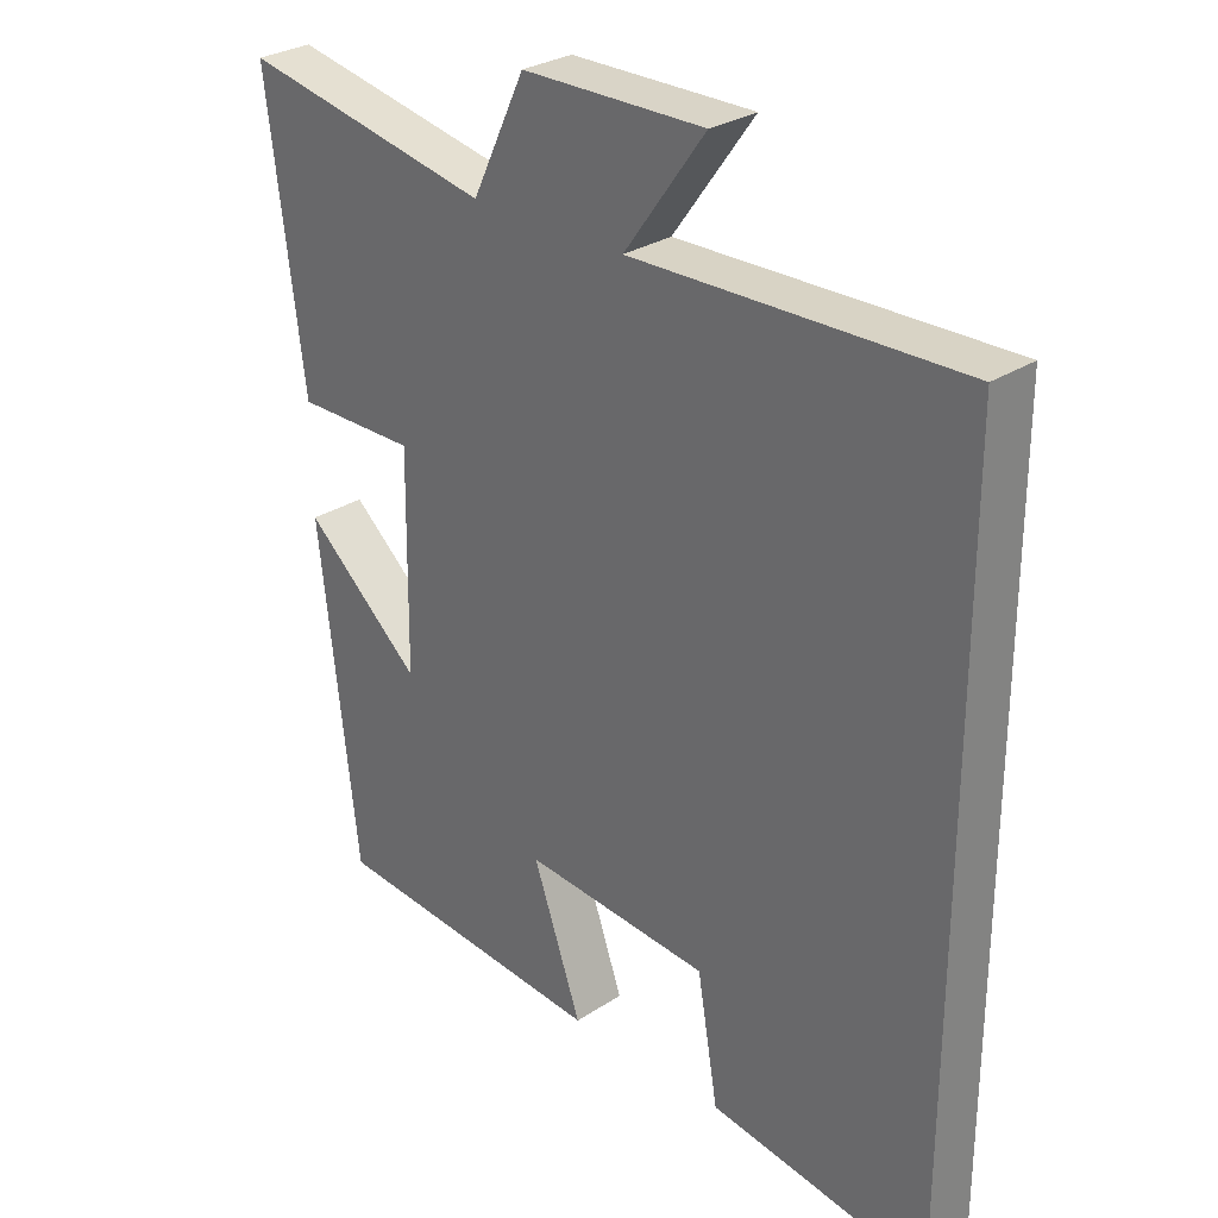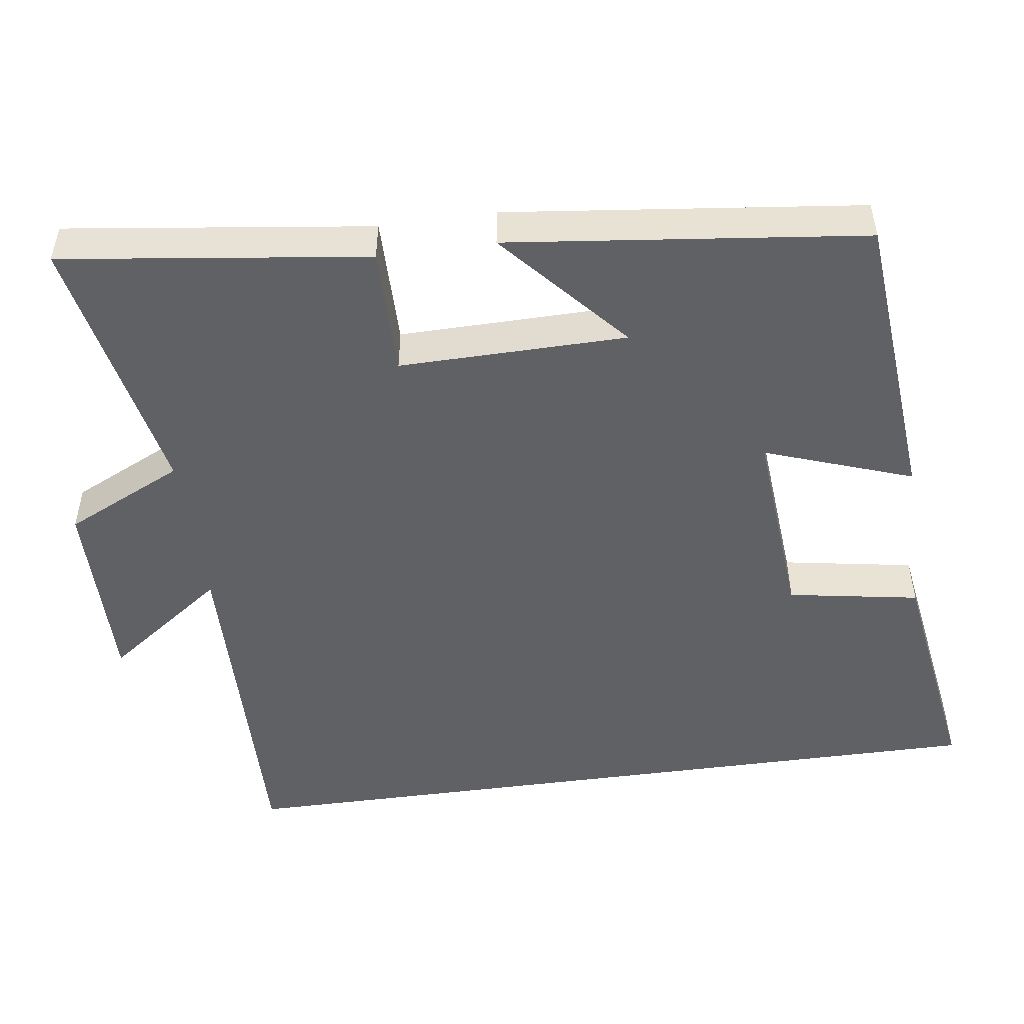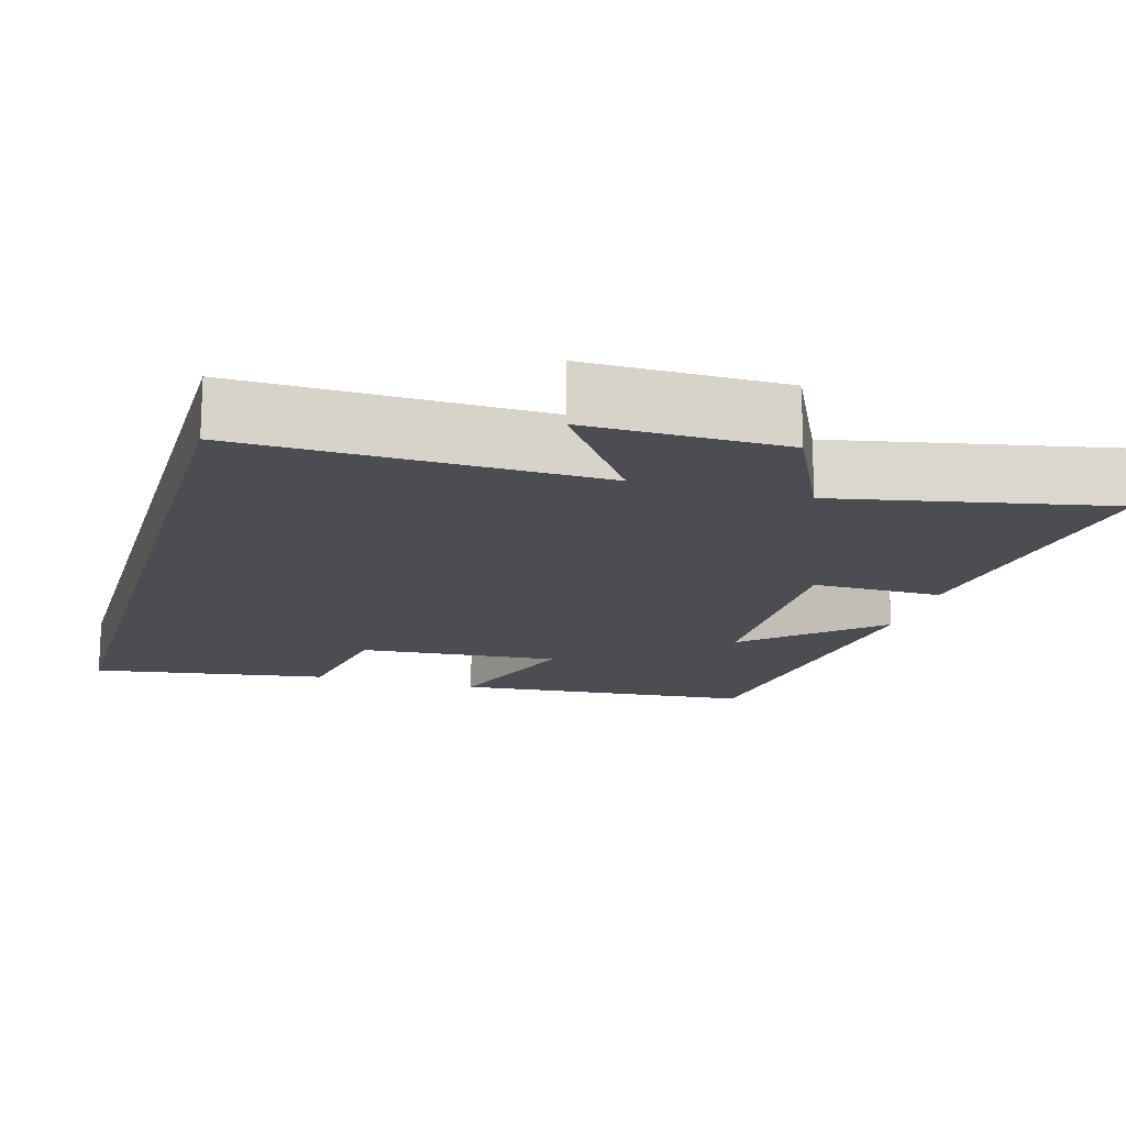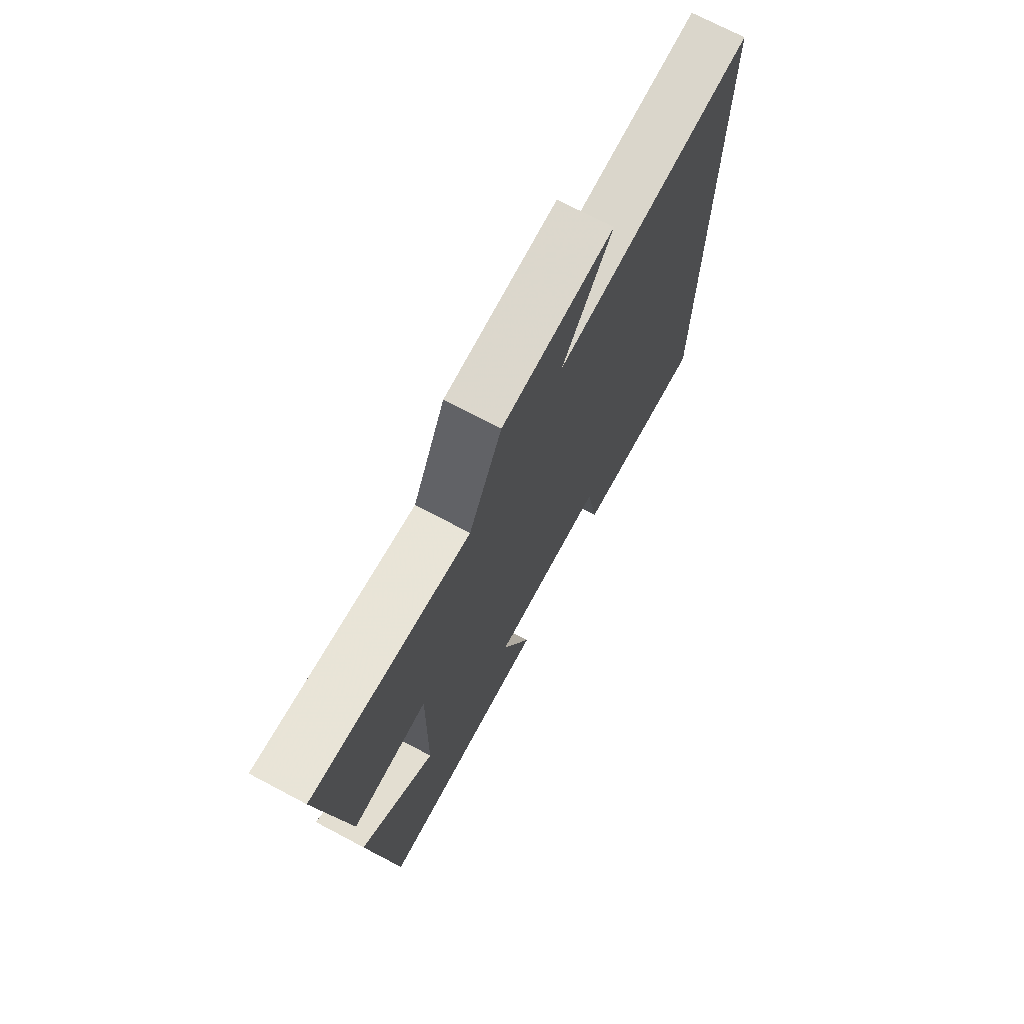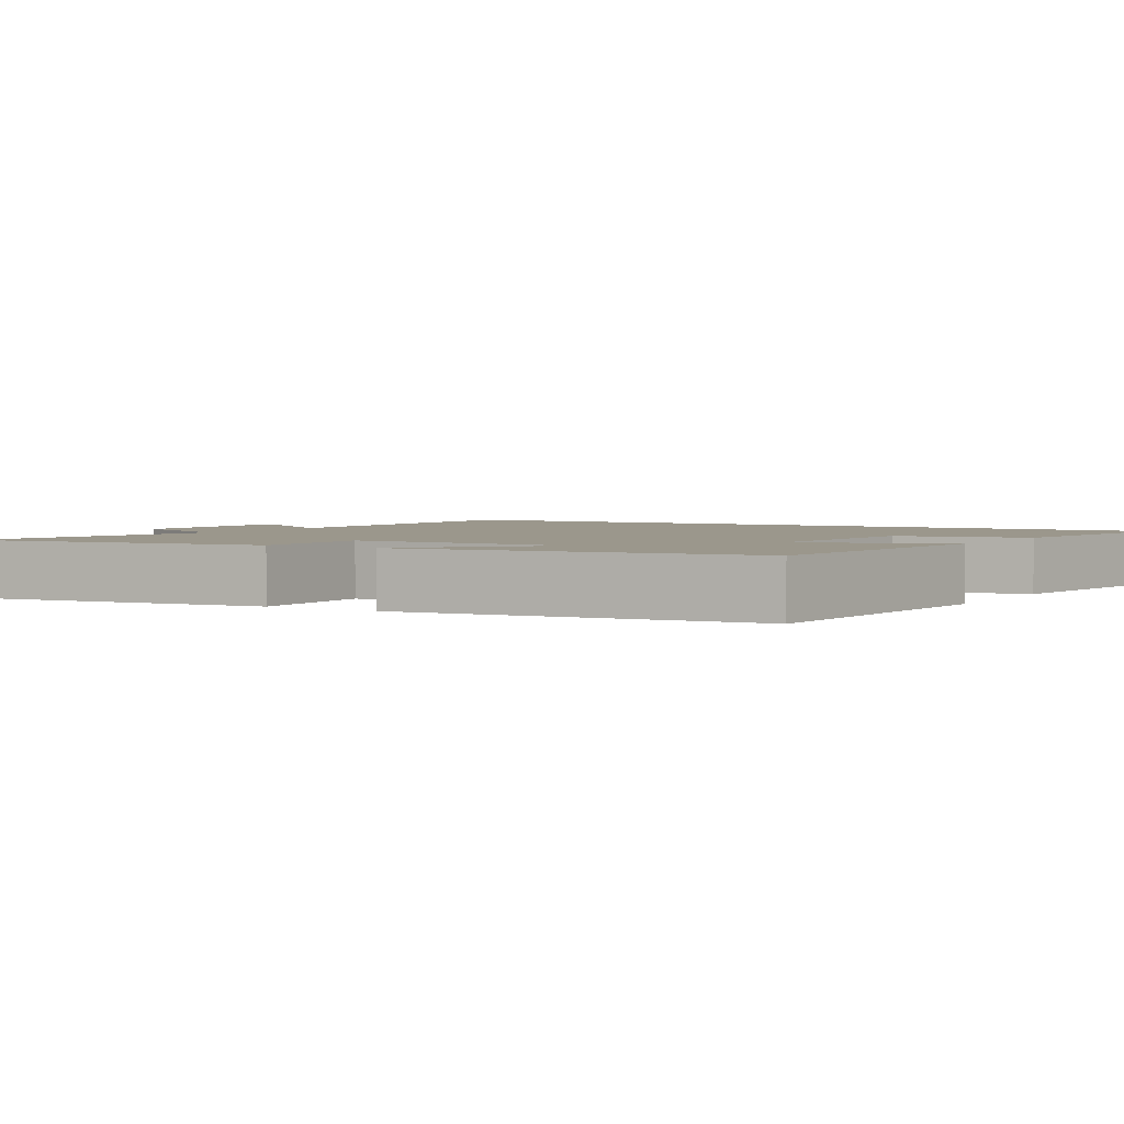
<metadata>
{"format":"obj","ext":"obj","renderer":"f3d","projection":"perspective","resolution":1024,"background":"white","views":[{"elev":28.8,"azim":-134.4,"up":"+Z"},{"elev":-49.5,"azim":97.9,"up":"+Y"},{"elev":-16.3,"azim":-16.1,"up":"+Y"},{"elev":72.6,"azim":117.8,"up":"+Z"},{"elev":2.6,"azim":121.1,"up":"+Y"}]}
</metadata>
<code>
v 0.445 0.07 -0.465
v 0.044 0.07 -0.5
v 0.114 0.07 -0.302
v -0.154 0.07 -0.324
v -0.184 0.07 -0.5
v -0.5 0.07 -0.549
v -0.5 0.07 0.51
v -0.029 0.07 0.5
v -0.145 0.07 0.661
v 0.117 0.07 0.659
v 0.193 0.07 0.5
v 0.553 0.07 0.572
v 0.5 0.07 0.164
v 0.327 0.07 0.165
v 0.331 0.07 -0.139
v 0.5 0.07 0.01
v 0.445 0 -0.465
v 0.044 0 -0.5
v 0.114 0 -0.302
v -0.154 0 -0.324
v -0.184 0 -0.5
v -0.5 0 -0.549
v -0.5 0 0.51
v -0.029 0 0.5
v -0.145 0 0.661
v 0.117 0 0.659
v 0.193 0 0.5
v 0.553 0 0.572
v 0.5 0 0.164
v 0.327 0 0.165
v 0.331 0 -0.139
v 0.5 0 0.01
f 15 16 1 2
f 14 15 2 3
f 11 12 13 14
f 11 14 3 4
f 8 9 10 11
f 8 11 4
f 6 7 8
f 4 5 6 8
f 18 17 32 31
f 19 18 31 30
f 30 29 28 27
f 20 19 30 27
f 27 26 25 24
f 20 27 24
f 24 23 22
f 24 22 21 20
f 1 17 18 2
f 2 18 19 3
f 3 19 20 4
f 4 20 21 5
f 5 21 22 6
f 6 22 23 7
f 7 23 24 8
f 8 24 25 9
f 9 25 26 10
f 10 26 27 11
f 11 27 28 12
f 12 28 29 13
f 13 29 30 14
f 14 30 31 15
f 15 31 32 16
f 16 32 17 1

</code>
